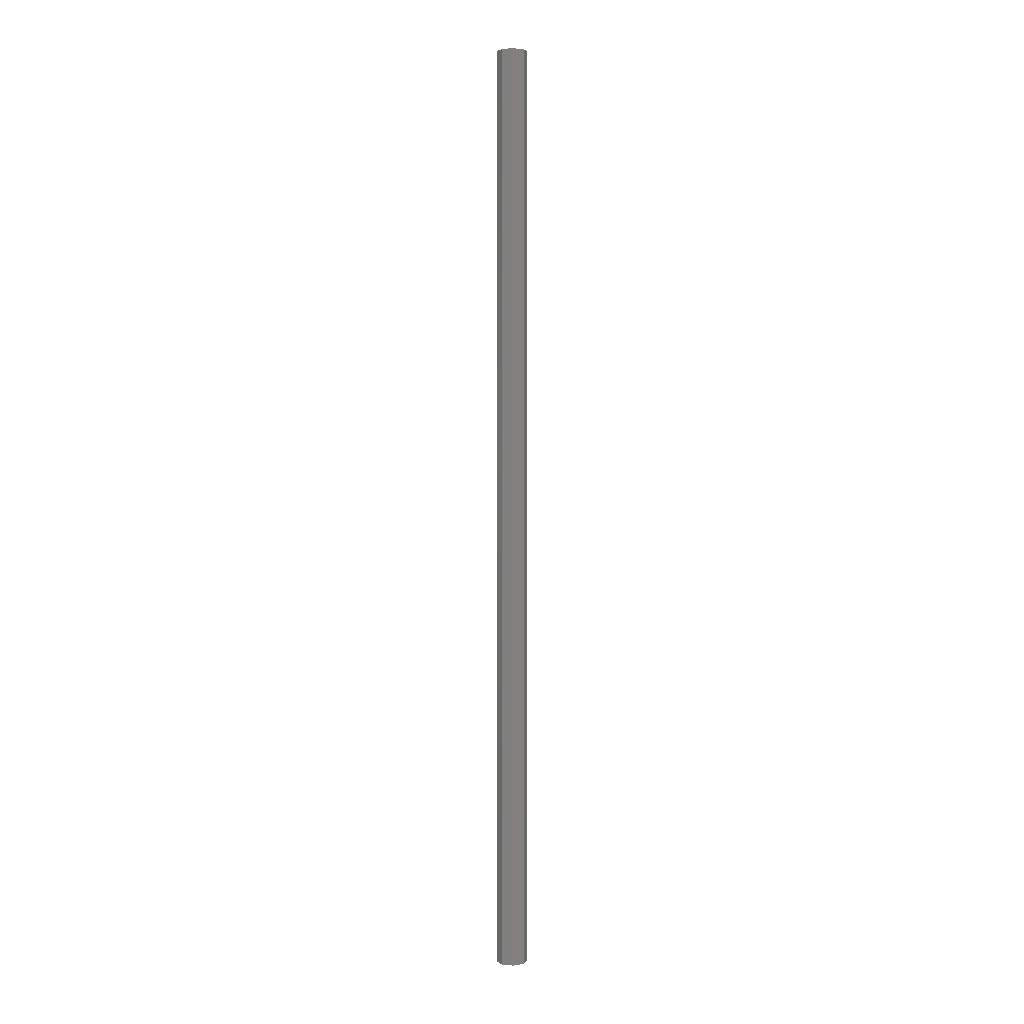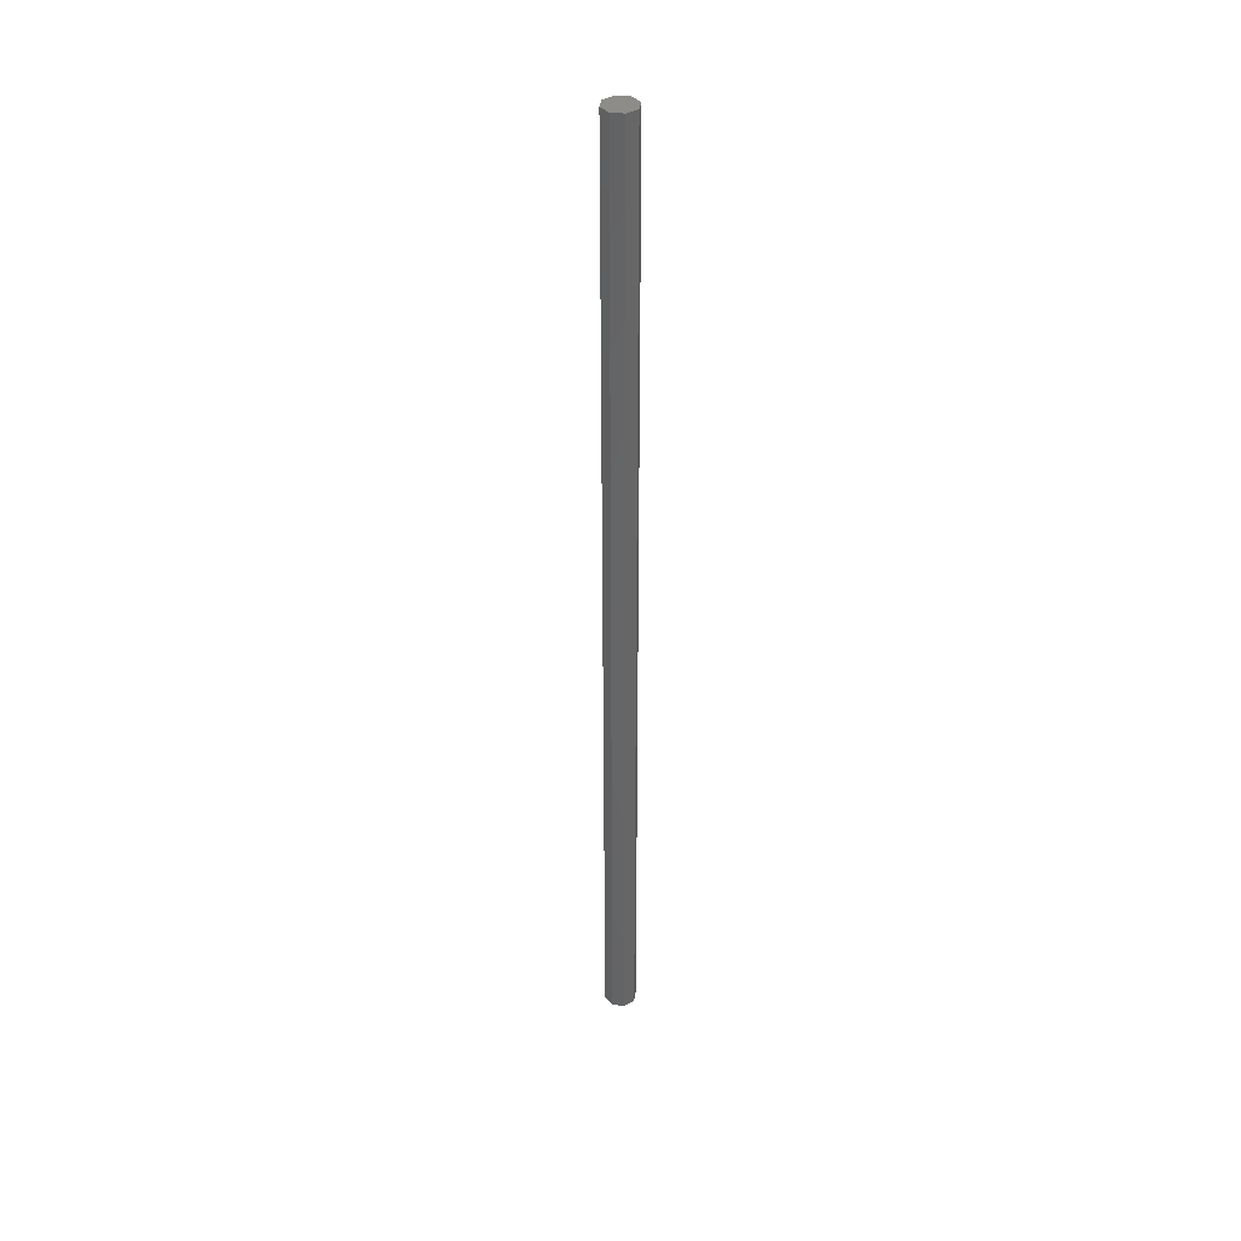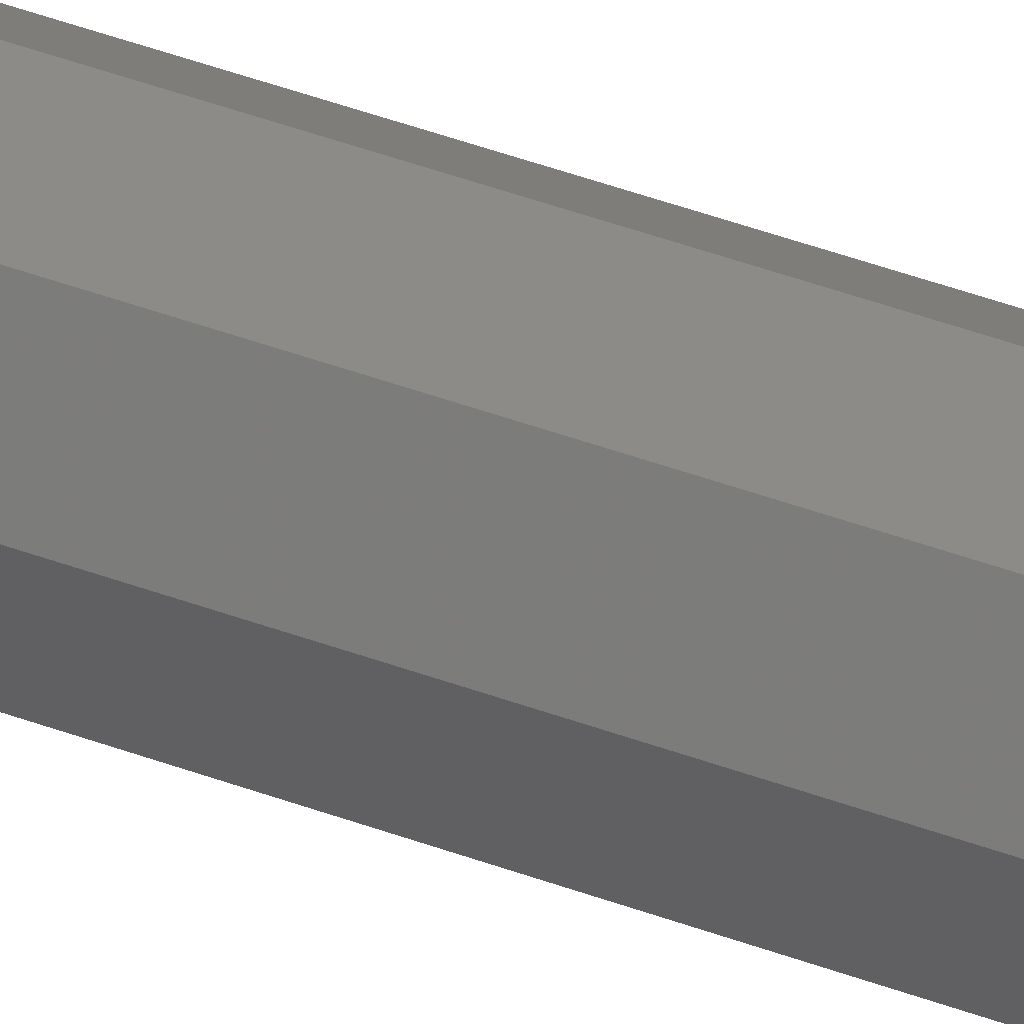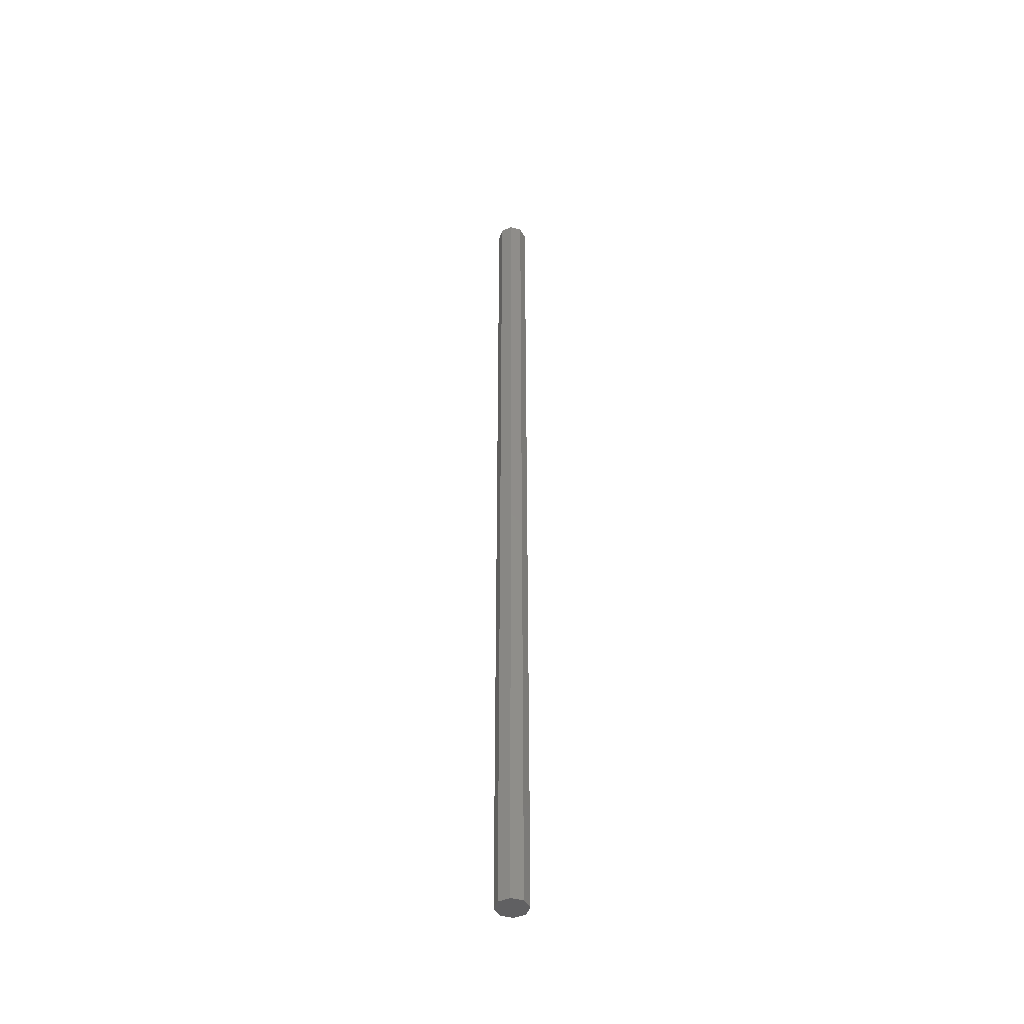
<metadata>
{"format":"stl","ext":"stl","renderer":"f3d","projection":"perspective","resolution":1024,"background":"white","views":[{"elev":2.8,"azim":39.7,"up":"+Z"},{"elev":38.2,"azim":120.8,"up":"+Z"},{"elev":25.9,"azim":-55.1,"up":"+Y"},{"elev":-44.6,"azim":-174.9,"up":"+Z"}]}
</metadata>
<code>
# stl→obj: 16 verts, 28 faces
v 0.1 0 6
v 0.07071 0.07071 0
v 0.07071 0.07071 6
v 0.1 0 0
v 0 0.1 6
v 0 0.1 0
v -0.07071 0.07071 6
v -0.07071 0.07071 0
v -0.1 0 0
v -0.1 0 6
v -0.07071 -0.07071 0
v -0.07071 -0.07071 6
v 0 -0.1 6
v 0 -0.1 0
v 0.07071 -0.07071 6
v 0.07071 -0.07071 0
f 1 2 3
f 2 1 4
f 2 5 3
f 5 2 6
f 6 7 5
f 7 6 8
f 9 7 8
f 7 9 10
f 11 10 9
f 10 11 12
f 11 13 12
f 13 11 14
f 14 15 13
f 15 14 16
f 15 4 1
f 4 15 16
f 16 2 4
f 14 2 16
f 14 6 2
f 11 6 14
f 11 8 6
f 8 11 9
f 3 15 1
f 5 15 3
f 5 13 15
f 7 13 5
f 7 12 13
f 12 7 10

</code>
